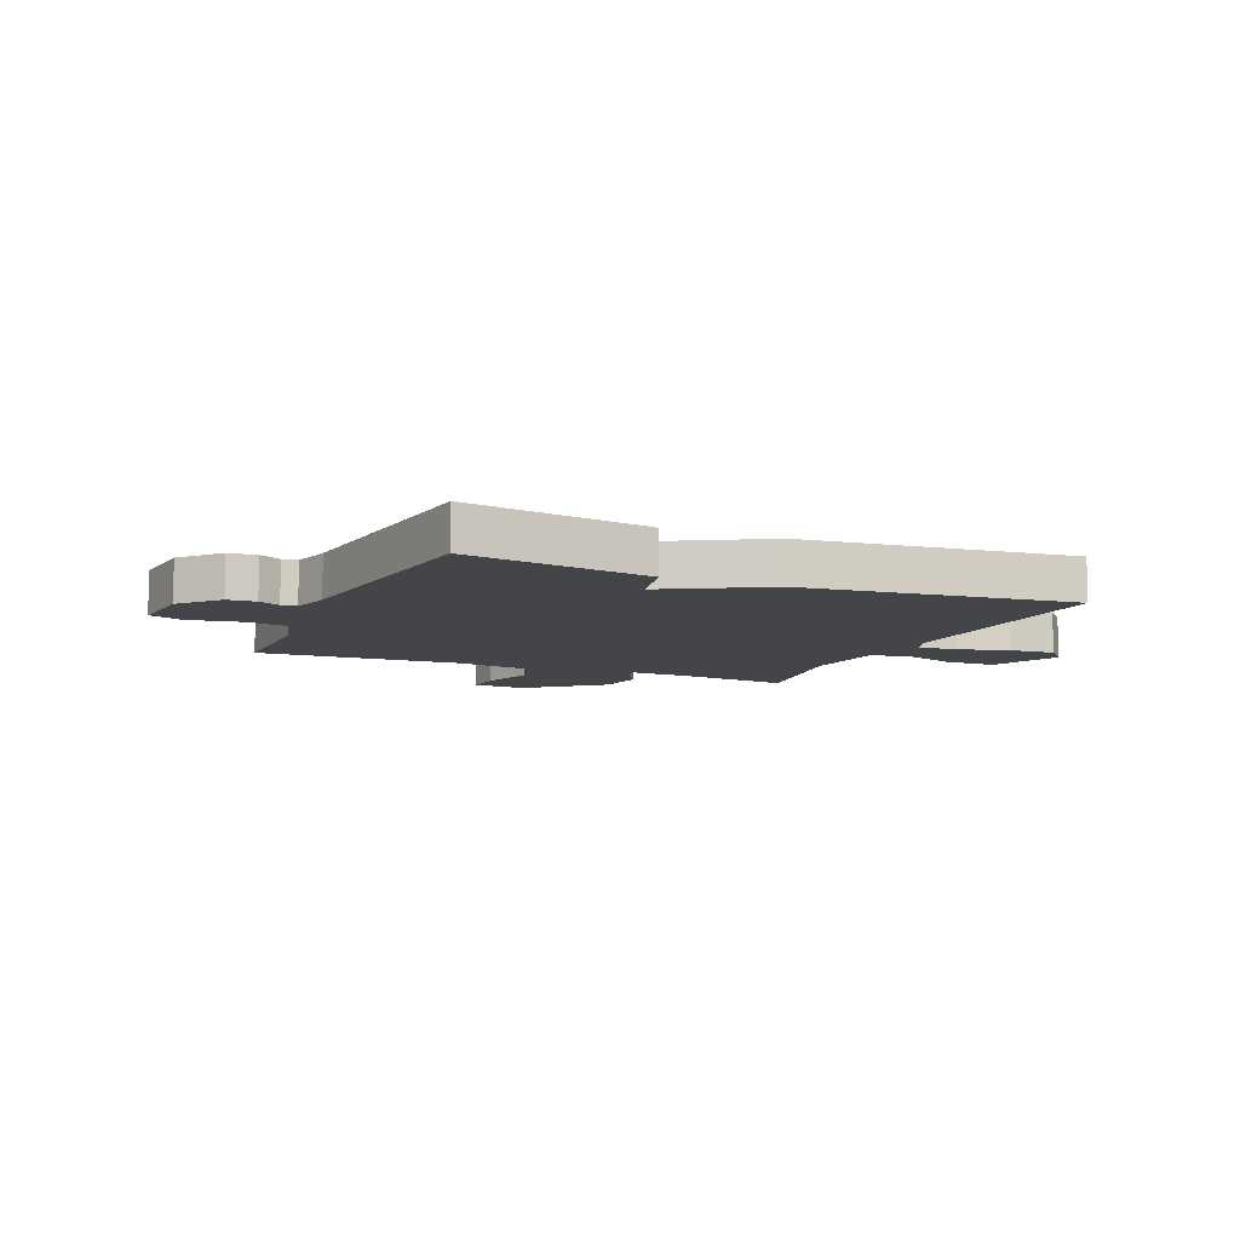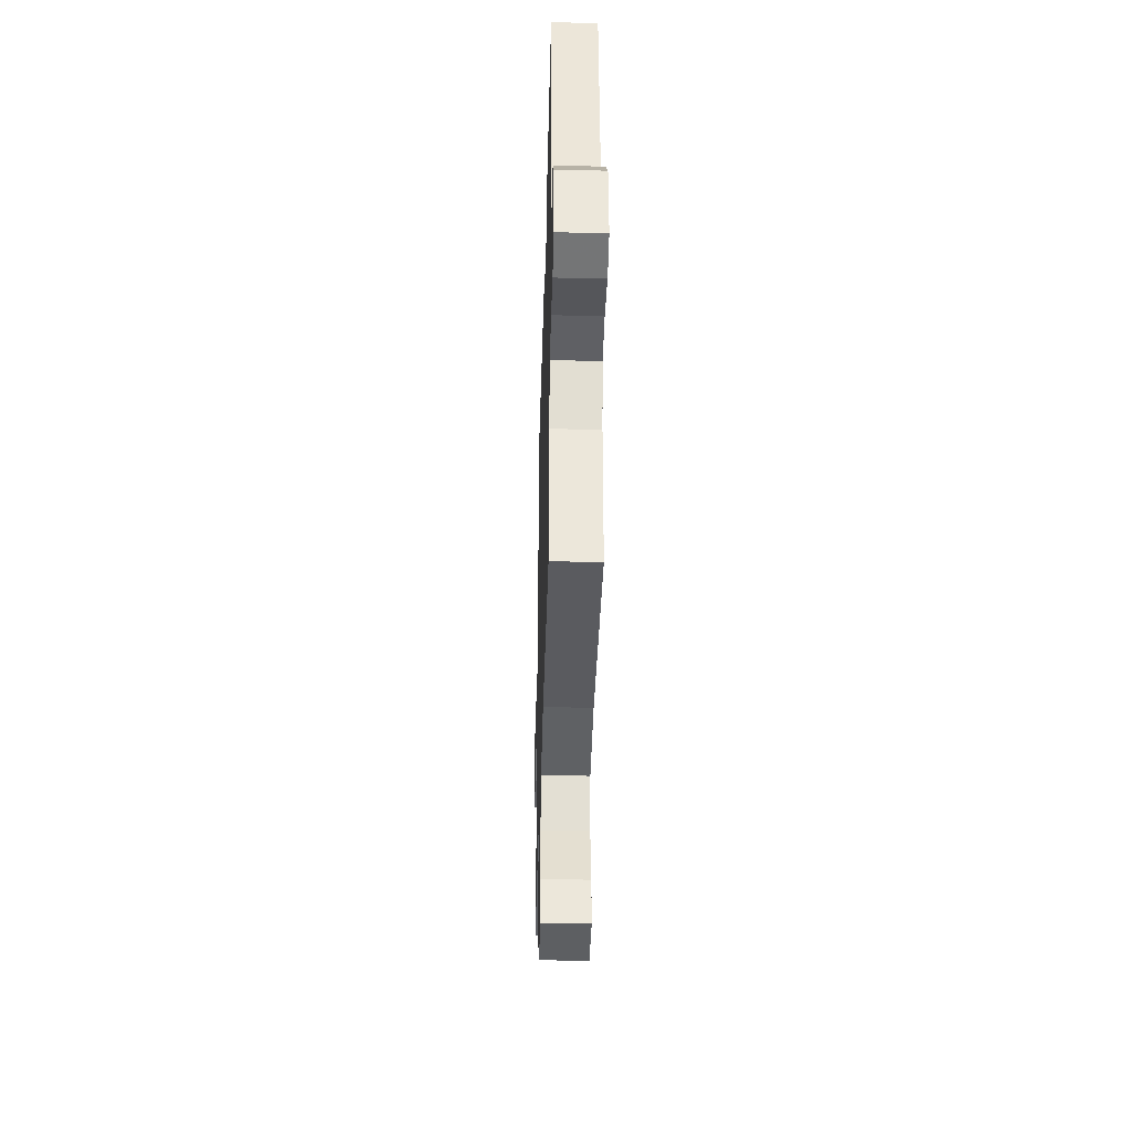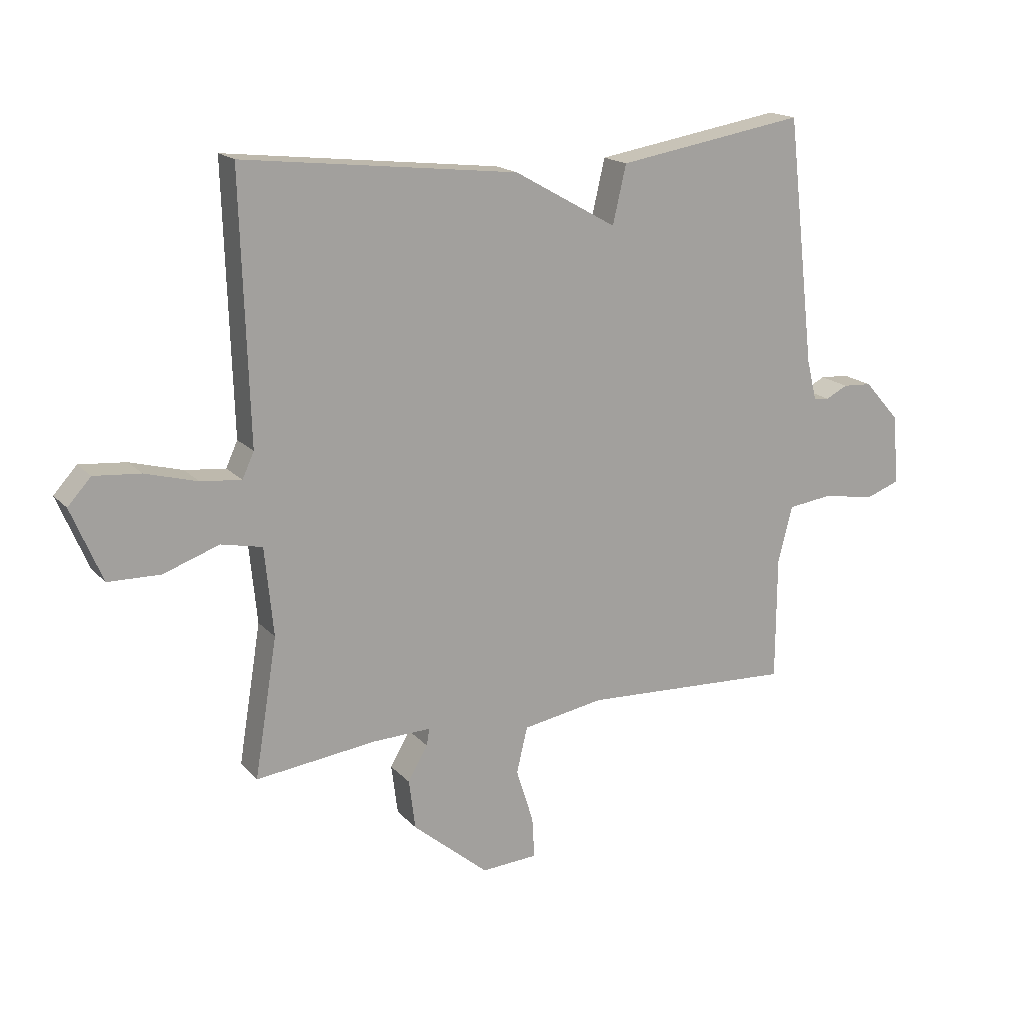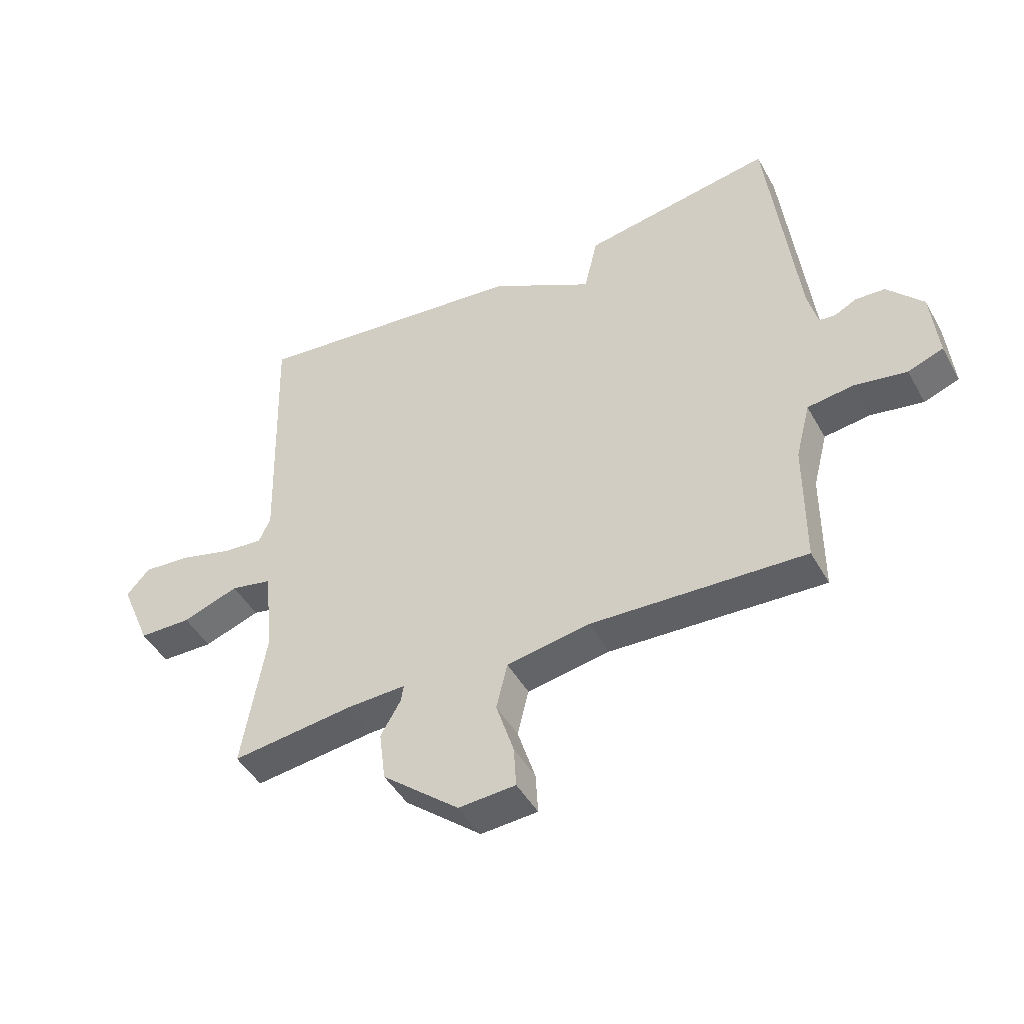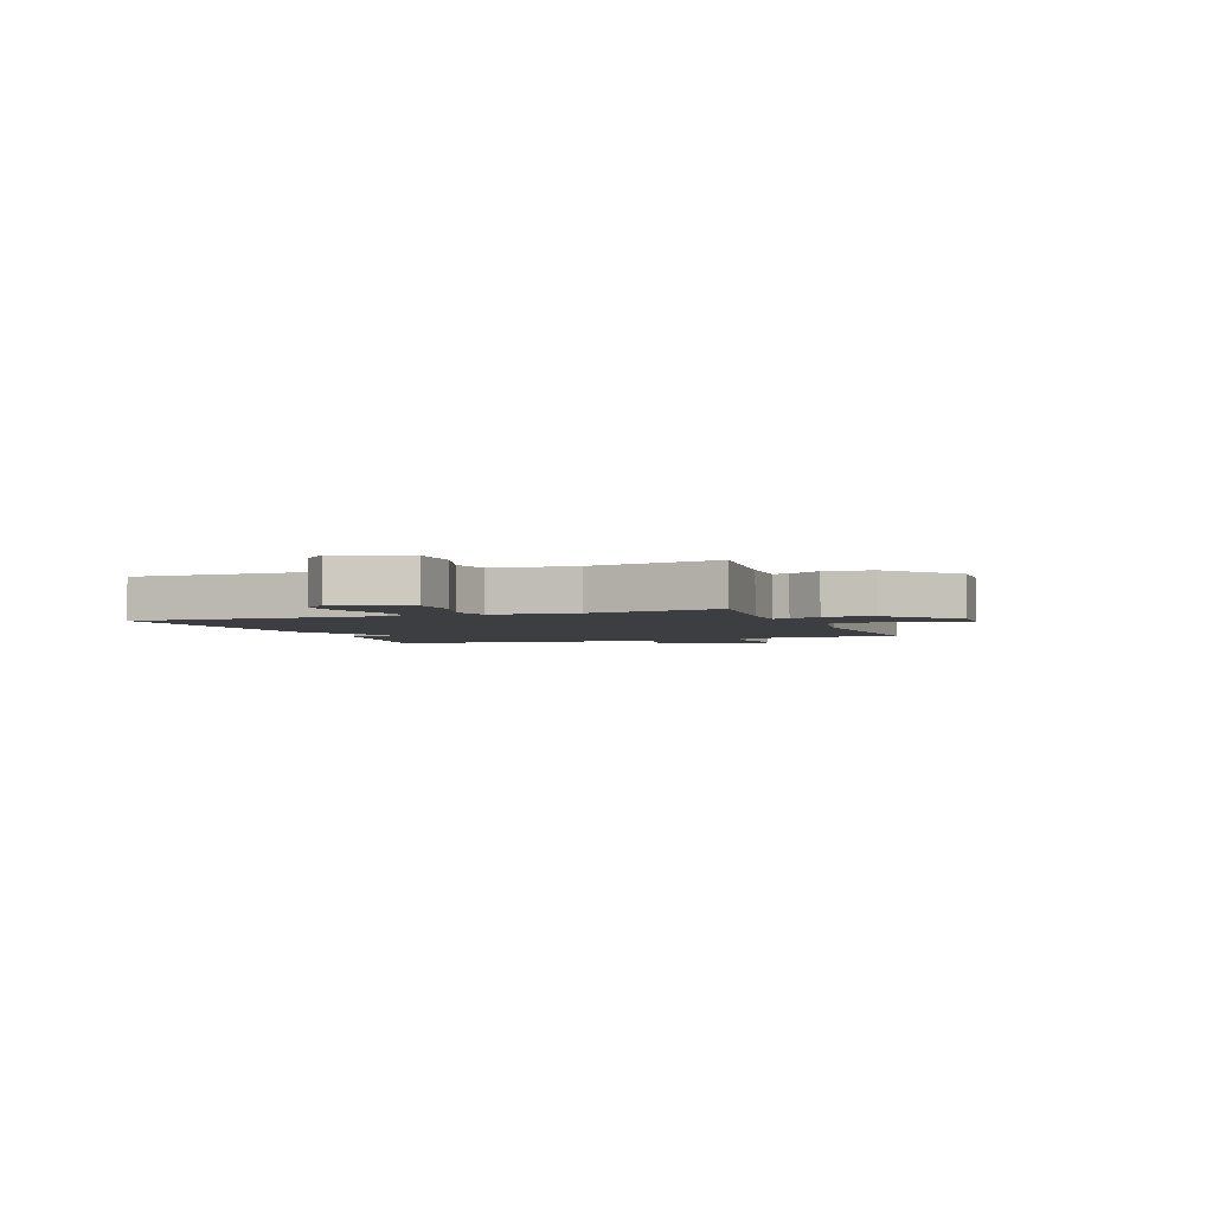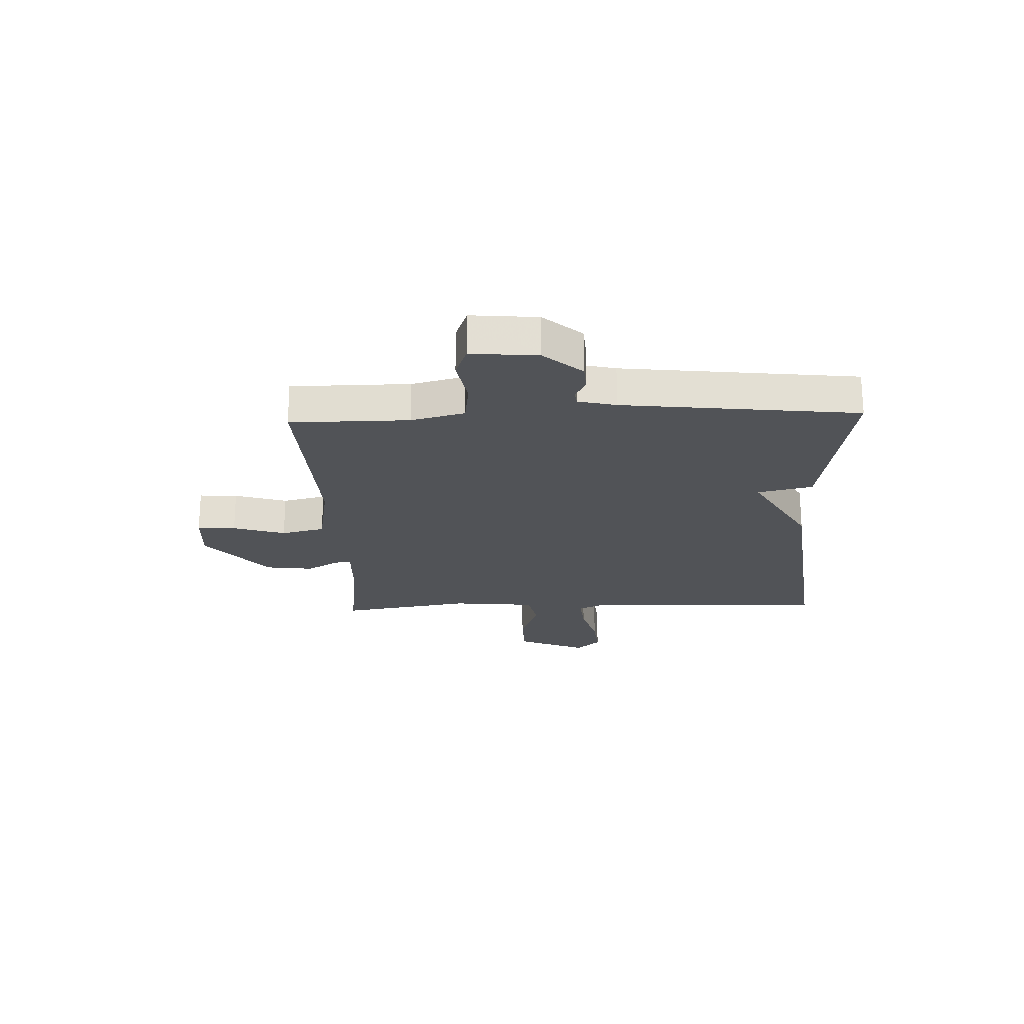
<metadata>
{"format":"obj","ext":"obj","renderer":"f3d","projection":"perspective","resolution":1024,"background":"white","views":[{"elev":-9.0,"azim":-23.5,"up":"+Y"},{"elev":-36.2,"azim":-91.5,"up":"+Z"},{"elev":17.3,"azim":152.2,"up":"+Z"},{"elev":-46.2,"azim":-152.1,"up":"+Z"},{"elev":-3.1,"azim":111.0,"up":"+Y"},{"elev":-22.1,"azim":-87.8,"up":"+Y"}]}
</metadata>
<code>
v -0.5 0.07 -0.5
v -0.501 0.07 -0.285
v -0.526 0.07 -0.188
v -0.604 0.07 -0.178
v -0.693 0.07 -0.194
v -0.753 0.07 -0.172
v -0.742 0.07 -0.051
v -0.681 0.07 0.018
v -0.631 0.07 0.021
v -0.593 0.07 0.002
v -0.566 0.07 0.005
v -0.549 0.07 0.074
v -0.5 0.07 0.5
v -0.174 0.07 0.446
v -0.151 0.07 0.346
v 0.026 0.07 0.446
v 0.5 0.07 0.5
v 0.486 0.07 0.049
v 0.506 0.07 0.005
v 0.576 0.07 0.012
v 0.666 0.07 0.037
v 0.746 0.07 0.044
v 0.786 0.07 0
v 0.733 0.07 -0.126
v 0.643 0.07 -0.128
v 0.547 0.07 -0.094
v 0.476 0.07 -0.109
v 0.461 0.07 -0.261
v 0.5 0.07 -0.5
v 0.291 0.07 -0.475
v 0.191 0.07 -0.472
v 0.196 0.07 -0.501
v 0.23 0.07 -0.56
v 0.219 0.07 -0.646
v 0.088 0.07 -0.756
v -0.009 0.07 -0.75
v -0.005 0.07 -0.68
v 0.025 0.07 -0.585
v 0.006 0.07 -0.506
v -0.135 0.07 -0.482
v -0.5 0 -0.5
v -0.501 0 -0.285
v -0.526 0 -0.188
v -0.604 0 -0.178
v -0.693 0 -0.194
v -0.753 0 -0.172
v -0.742 0 -0.051
v -0.681 0 0.018
v -0.631 0 0.021
v -0.593 0 0.002
v -0.566 0 0.005
v -0.549 0 0.074
v -0.5 0 0.5
v -0.174 0 0.446
v -0.151 0 0.346
v 0.026 0 0.446
v 0.5 0 0.5
v 0.486 0 0.049
v 0.506 0 0.005
v 0.576 0 0.012
v 0.666 0 0.037
v 0.746 0 0.044
v 0.786 0 0
v 0.733 0 -0.126
v 0.643 0 -0.128
v 0.547 0 -0.094
v 0.476 0 -0.109
v 0.461 0 -0.261
v 0.5 0 -0.5
v 0.291 0 -0.475
v 0.191 0 -0.472
v 0.196 0 -0.501
v 0.23 0 -0.56
v 0.219 0 -0.646
v 0.088 0 -0.756
v -0.009 0 -0.75
v -0.005 0 -0.68
v 0.025 0 -0.585
v 0.006 0 -0.506
v -0.135 0 -0.482
f 36 37 38
f 35 36 38
f 34 35 38
f 33 34 38
f 32 33 38
f 31 32 38 39
f 28 29 30
f 27 28 30 31
f 24 25 26
f 23 24 26
f 22 23 26
f 21 22 26
f 20 21 26
f 19 20 26 27
f 31 39 40
f 27 31 40
f 19 27 40
f 18 19 40
f 12 13 14 15
f 17 18 40
f 16 17 40
f 15 16 40
f 12 15 40
f 11 12 40
f 8 9 10
f 7 8 10
f 6 7 10
f 5 6 10
f 4 5 10
f 40 1 2
f 40 2 3
f 11 40 3
f 3 4 10 11
f 78 77 76
f 78 76 75
f 78 75 74
f 78 74 73
f 78 73 72
f 79 78 72 71
f 70 69 68
f 71 70 68 67
f 66 65 64
f 66 64 63
f 66 63 62
f 66 62 61
f 66 61 60
f 67 66 60 59
f 80 79 71
f 80 71 67
f 80 67 59
f 80 59 58
f 55 54 53 52
f 80 58 57
f 80 57 56
f 80 56 55
f 80 55 52
f 80 52 51
f 50 49 48
f 50 48 47
f 50 47 46
f 50 46 45
f 50 45 44
f 42 41 80
f 43 42 80
f 43 80 51
f 51 50 44 43
f 1 41 42 2
f 2 42 43 3
f 3 43 44 4
f 4 44 45 5
f 5 45 46 6
f 6 46 47 7
f 7 47 48 8
f 8 48 49 9
f 9 49 50 10
f 10 50 51 11
f 11 51 52 12
f 12 52 53 13
f 13 53 54 14
f 14 54 55 15
f 15 55 56 16
f 16 56 57 17
f 17 57 58 18
f 18 58 59 19
f 19 59 60 20
f 20 60 61 21
f 21 61 62 22
f 22 62 63 23
f 23 63 64 24
f 24 64 65 25
f 25 65 66 26
f 26 66 67 27
f 27 67 68 28
f 28 68 69 29
f 29 69 70 30
f 30 70 71 31
f 31 71 72 32
f 32 72 73 33
f 33 73 74 34
f 34 74 75 35
f 35 75 76 36
f 36 76 77 37
f 37 77 78 38
f 38 78 79 39
f 39 79 80 40
f 40 80 41 1

</code>
